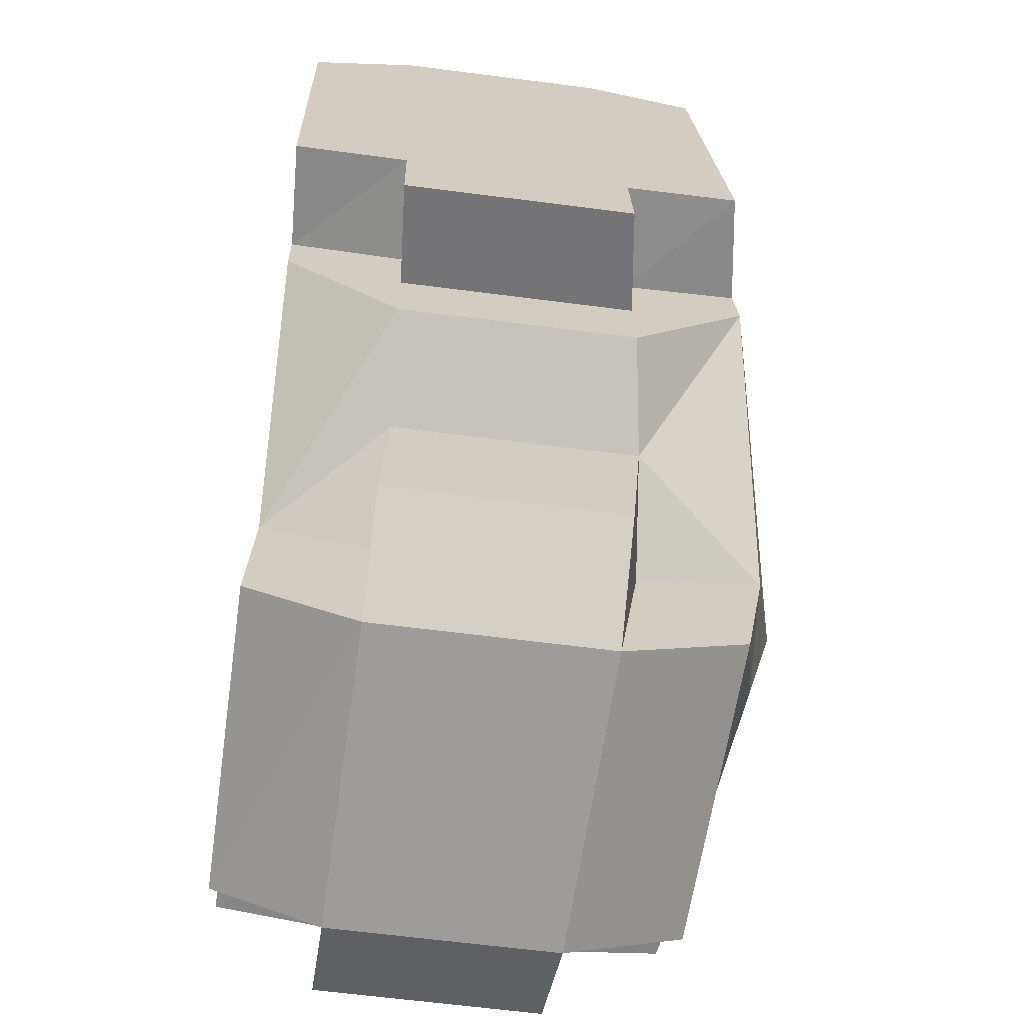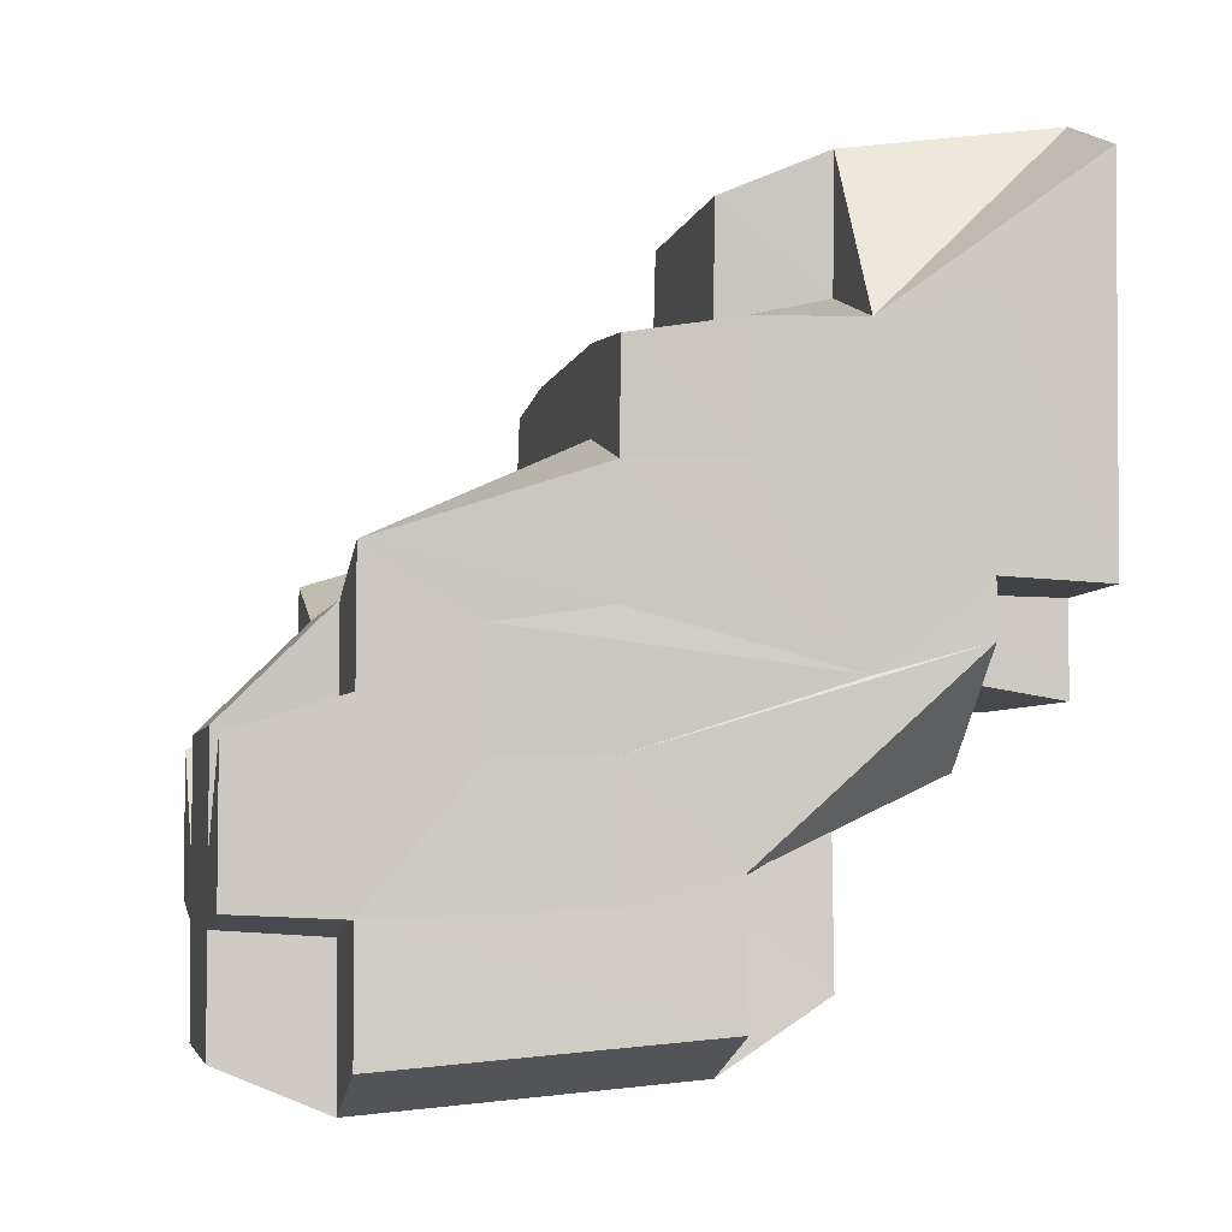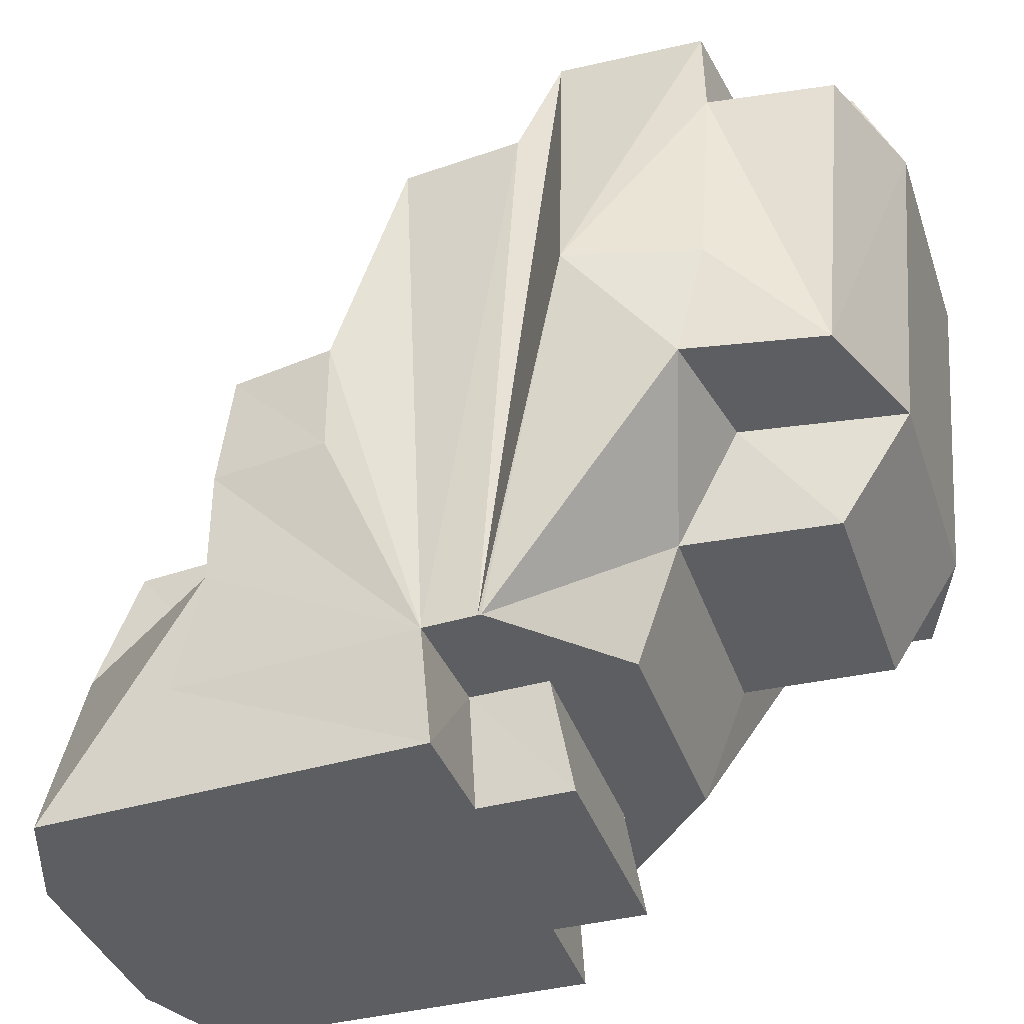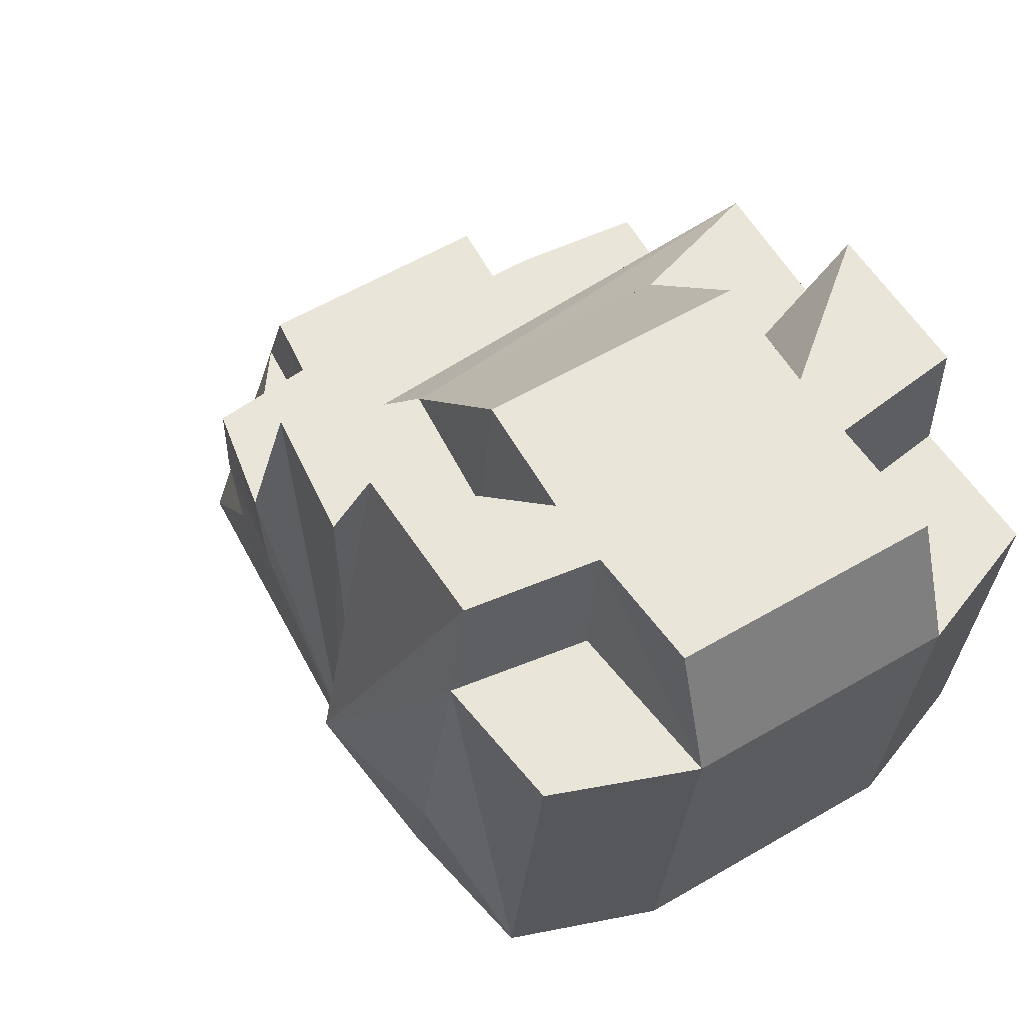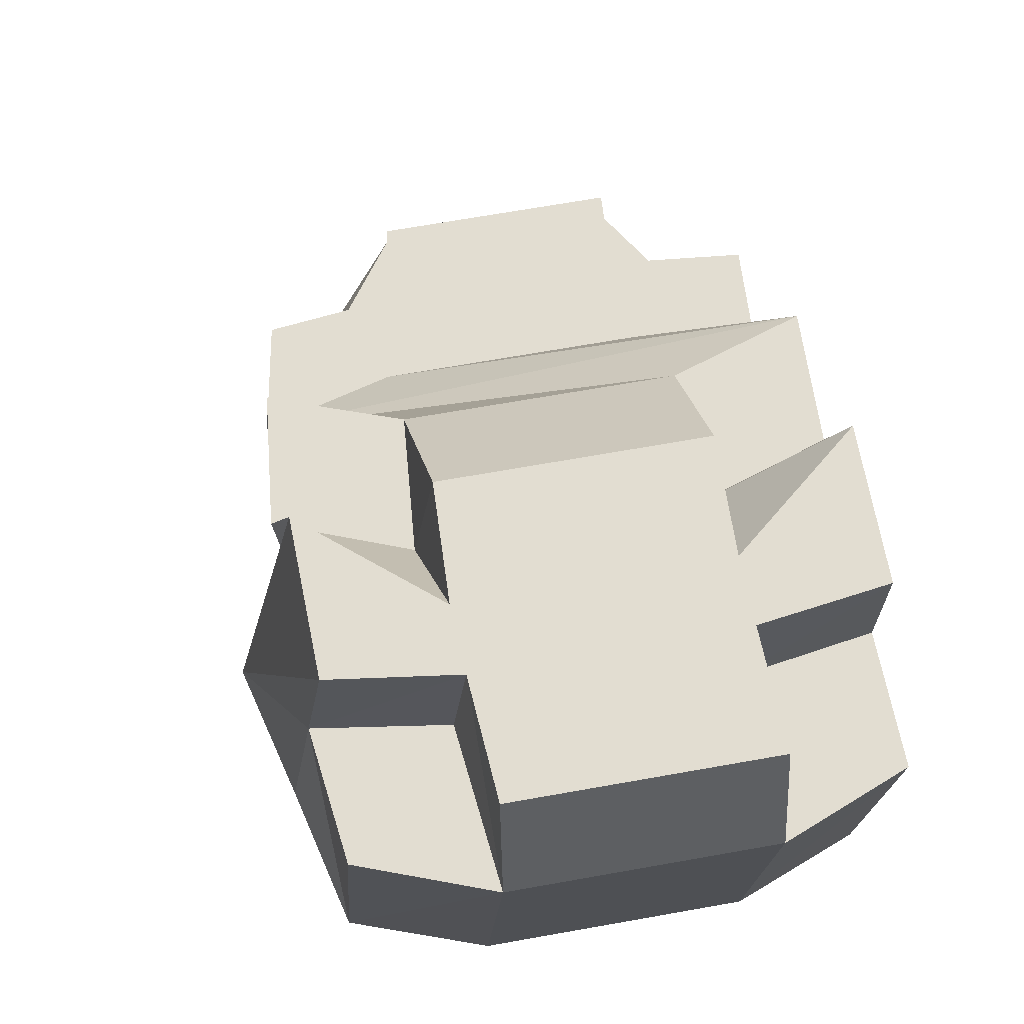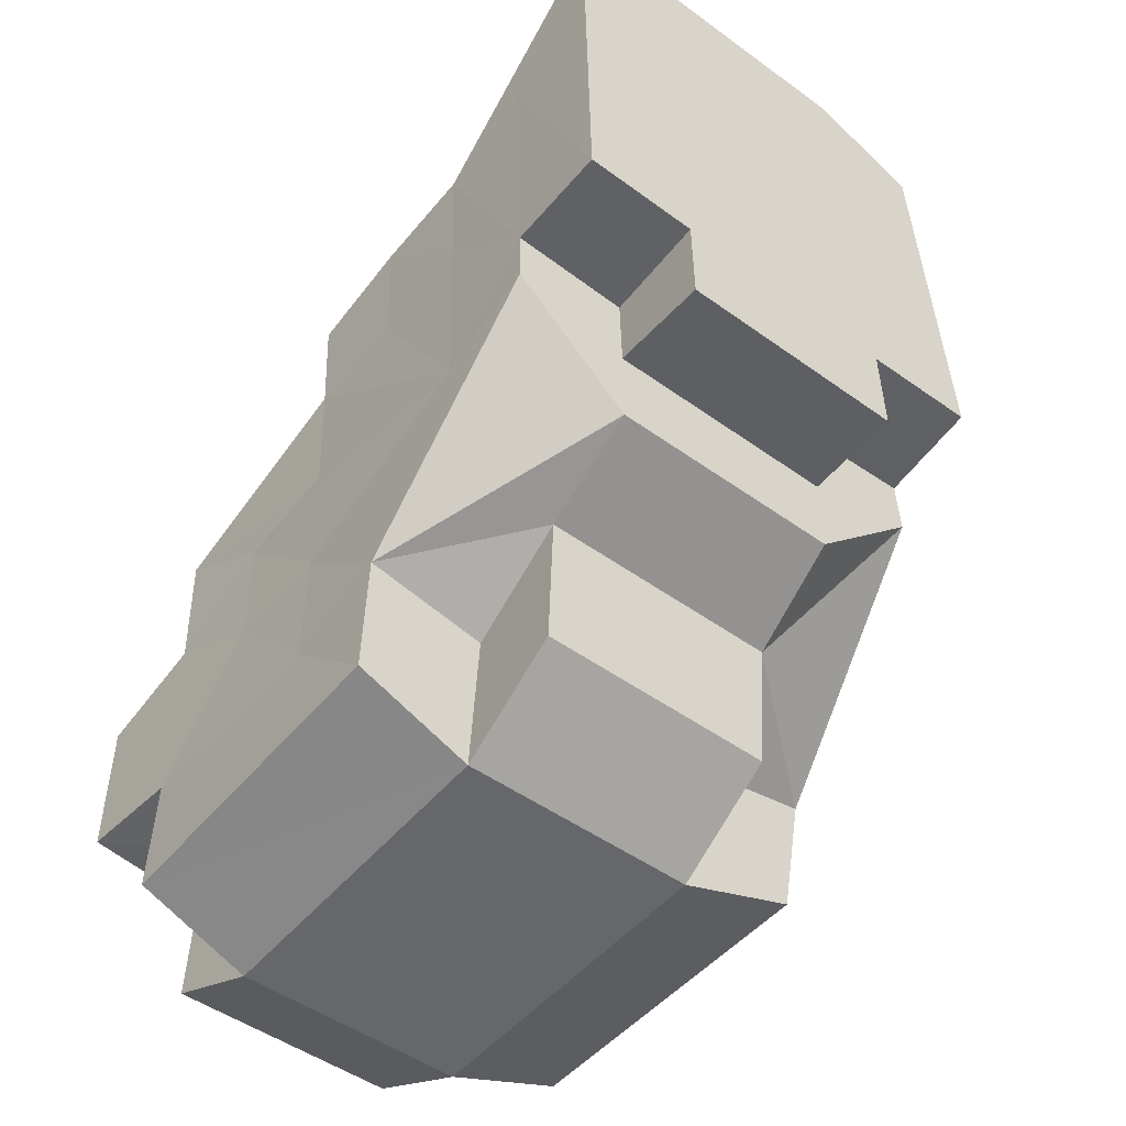
<metadata>
{"format":"obj","ext":"obj","renderer":"f3d","projection":"perspective","resolution":1024,"background":"white","views":[{"elev":-65.8,"azim":172.7,"up":"+Y"},{"elev":-4.6,"azim":77.8,"up":"+Y"},{"elev":-37.6,"azim":-72.2,"up":"+Z"},{"elev":57.8,"azim":-31.3,"up":"+Z"},{"elev":68.5,"azim":-10.1,"up":"+Z"},{"elev":-48.4,"azim":141.0,"up":"+Y"}]}
</metadata>
<code>
o TeleporterBot_LOD0-1
v -1.067 0.9745 0
v -1.068 0.8855 -0.3
v -1.054 0.8625 0
v -1.093 0.9813 -0.2
v -1.089 1.008 -0.3
v -1.122 1.097 -0.2
v -1.051 0.9794 0.1
v -1.053 1.187 -0.5
v -1.052 1.19 -0.5
v -1.054 1.112 0.1
v -1.072 1.149 0
v -1.049 1.238 -0.5
v -1.06 1.259 0
v -1.069 1.322 -0.2
v -1.065 1.324 -0.3
v -1.051 1.418 -0.2
v -1.047 1.433 -0.3
v -1.041 1.436 -0.4
v -1.029 1.465 -0.5
v -1.035 1.233 -0.6
v -1.041 1.436 -0.4
v -1.012 1.584 -0.6
v -0.9428 0.9644 0.1
v -0.9409 0.8204 0
v -0.9355 0.8625 0.1
v -0.9556 0.9577 0
v -0.9712 0.9875 -0.3
v -0.9508 0.9087 -0.4
v -0.9512 0.8438 -0.3
v -0.9616 1.045 -0.4
v -0.9425 1.233 -0.5
v -0.9325 1.146 -0.6
v -0.9458 1.163 -0.5
v -0.9301 1.231 -0.6
v -0.9421 1.121 0.1
v -0.962 1.107 0
v -0.9458 1.021 0.1
v -0.9524 1.221 0
v -0.9279 1.553 -0.3
v -0.933 1.473 -0.4
v -0.9394 1.45 -0.3
v -0.9235 1.596 -0.4
v -0.7187 0.8625 0.1
v -0.7215 0.8204 0
v -0.7224 0.9644 0.1
v -0.7283 0.9577 0
v -0.7264 0.8438 -0.3
v -0.7262 0.9087 -0.4
v -0.7343 0.9875 -0.3
v -0.7308 1.045 -0.4
v -0.7239 1.163 -0.5
v -0.7172 1.146 -0.6
v -0.7223 1.233 -0.5
v -0.7159 1.231 -0.6
v -0.7239 1.021 0.1
v -0.731 1.106 0
v -0.7221 1.121 0.1
v -0.7269 1.22 0
v -0.7207 1.451 -0.3
v -0.7174 1.473 -0.4
v -0.7147 1.553 -0.3
v -0.7123 1.596 -0.4
v -0.6145 0.8625 0
v -0.6177 0.8855 -0.3
v -0.6177 0.9745 0
v -0.6216 0.9813 -0.2
v -0.6211 1.008 -0.3
v -0.6139 0.9794 0.1
v -0.6219 1.094 -0.1
v -0.6143 1.187 -0.5
v -0.623 1.097 -0.2
v -0.6186 1.16 -0.4
v -0.6143 1.19 -0.5
v -0.6147 1.111 0.1
v -0.6185 1.143 0
v -0.6208 1.196 -0.1
v -0.6216 1.211 -0.2
v -0.6135 1.238 -0.5
v -0.616 1.256 0
v -0.618 1.322 -0.2
v -0.6171 1.325 -0.3
v -0.6146 1.331 -0.4
v -0.614 1.419 -0.2
v -0.6129 1.435 -0.3
v -0.6112 1.439 -0.4
v -0.6095 1.233 -0.6
v -0.6077 1.465 -0.5
v -0.6112 1.439 -0.4
v -0.6024 1.584 -0.6
v -0.9428 0.9644 0.1
v -1.054 1.112 0.1
v -1.051 0.9794 0.1
v -0.9458 1.021 0.1
v -0.7187 0.8625 0.1
v -0.9355 0.8625 0.1
v -0.7224 0.9644 0.1
v -0.7239 1.021 0.1
v -0.9421 1.121 0.1
v -0.7221 1.121 0.1
v -0.6139 0.9794 0.1
v -0.6147 1.111 0.1
v -0.9409 0.8204 0
v -1.067 0.9745 0
v -1.054 0.8625 0
v -0.9556 0.9577 0
v -0.962 1.107 0
v -1.06 1.259 0
v -1.072 1.149 0
v -0.9524 1.221 0
v -0.6145 0.8625 0
v -0.7283 0.9577 0
v -0.7215 0.8204 0
v -0.6177 0.9745 0
v -0.6185 1.143 0
v -0.7269 1.22 0
v -0.731 1.106 0
v -0.616 1.256 0
v -0.9537 1.353 -0.2
v -1.051 1.418 -0.2
v -1.069 1.322 -0.2
v -0.9425 1.43 -0.2
v -0.7275 1.353 -0.2
v -0.7222 1.43 -0.2
v -0.618 1.322 -0.2
v -0.614 1.419 -0.2
v -0.7207 1.451 -0.3
v -0.9279 1.553 -0.3
v -0.9394 1.45 -0.3
v -0.7147 1.553 -0.3
v -0.933 1.473 -0.4
v -1.041 1.436 -0.4
v -1.041 1.436 -0.4
v -0.9235 1.596 -0.4
v -0.6112 1.439 -0.4
v -0.7123 1.596 -0.4
v -0.7174 1.473 -0.4
v -0.6112 1.439 -0.4
v -1.068 0.8855 -0.3
v -1.089 1.008 -0.3
v -0.9512 0.8438 -0.3
v -0.9712 0.9875 -0.3
v -0.7264 0.8438 -0.3
v -0.7343 0.9875 -0.3
v -0.6177 0.8855 -0.3
v -0.6211 1.008 -0.3
v -0.9508 0.9087 -0.4
v -0.9616 1.045 -0.4
v -0.7262 0.9087 -0.4
v -0.7308 1.045 -0.4
v -1.053 1.187 -0.5
v -1.052 1.19 -0.5
v -0.9469 1.087 -0.5
v -1.049 1.238 -0.5
v -0.9458 1.163 -0.5
v -0.9425 1.233 -0.5
v -0.7244 1.087 -0.5
v -0.7239 1.163 -0.5
v -0.6143 1.187 -0.5
v -0.7223 1.233 -0.5
v -0.6143 1.19 -0.5
v -0.6135 1.238 -0.5
v -1.035 1.233 -0.6
v -1.012 1.584 -0.6
v -0.9301 1.231 -0.6
v -0.9079 1.624 -0.6
v -0.9325 1.146 -0.6
v -0.7172 1.146 -0.6
v -0.7159 1.231 -0.6
v -0.7036 1.624 -0.6
v -0.6095 1.233 -0.6
v -0.6024 1.584 -0.6
v -0.9409 0.8204 0
v -0.7187 0.8625 0.1
v -0.9355 0.8625 0.1
v -0.7215 0.8204 0
v -1.068 0.8855 -0.3
v -1.054 0.8625 0
v -0.9512 0.8438 -0.3
v -0.7264 0.8438 -0.3
v -0.6145 0.8625 0
v -0.6177 0.8855 -0.3
v -0.9508 0.9087 -0.4
v -0.7262 0.9087 -0.4
v -1.067 0.9745 0
v -0.9428 0.9644 0.1
v -1.051 0.9794 0.1
v -0.9556 0.9577 0
v -0.7283 0.9577 0
v -0.6139 0.9794 0.1
v -0.7224 0.9644 0.1
v -0.6177 0.9745 0
v -0.9616 1.045 -0.4
v -0.9712 0.9875 -0.3
v -1.089 1.008 -0.3
v -0.7308 1.045 -0.4
v -0.6211 1.008 -0.3
v -0.7343 0.9875 -0.3
v -1.053 1.187 -0.5
v -0.9469 1.087 -0.5
v -0.7244 1.087 -0.5
v -0.6143 1.187 -0.5
v -0.9325 1.146 -0.6
v -0.7239 1.163 -0.5
v -0.9458 1.163 -0.5
v -0.7172 1.146 -0.6
v -1.035 1.233 -0.6
v -0.9425 1.233 -0.5
v -1.049 1.238 -0.5
v -0.9301 1.231 -0.6
v -0.7159 1.231 -0.6
v -0.6135 1.238 -0.5
v -0.7223 1.233 -0.5
v -0.6095 1.233 -0.6
v -1.054 1.112 0.1
v -0.9458 1.021 0.1
v -1.072 1.149 0
v -0.962 1.107 0
v -0.7239 1.021 0.1
v -0.6147 1.111 0.1
v -0.731 1.106 0
v -0.6185 1.143 0
v -0.9421 1.121 0.1
v -0.7221 1.121 0.1
v -0.9524 1.221 0
v -0.7269 1.22 0
v -1.06 1.259 0
v -1.069 1.322 -0.2
v -0.616 1.256 0
v -0.9537 1.353 -0.2
v -0.7275 1.353 -0.2
v -0.618 1.322 -0.2
v -1.051 1.418 -0.2
v -0.9425 1.43 -0.2
v -1.047 1.433 -0.3
v -0.7222 1.43 -0.2
v -0.9394 1.45 -0.3
v -0.614 1.419 -0.2
v -0.7207 1.451 -0.3
v -0.6129 1.435 -0.3
v -1.041 1.436 -0.4
v -0.933 1.473 -0.4
v -0.7174 1.473 -0.4
v -0.6112 1.439 -0.4
v -0.9279 1.553 -0.3
v -0.7147 1.553 -0.3
v -0.9235 1.596 -0.4
v -0.7123 1.596 -0.4
v -1.041 1.436 -0.4
v -1.012 1.584 -0.6
v -0.9079 1.624 -0.6
v -0.6112 1.439 -0.4
v -0.7036 1.624 -0.6
v -0.6024 1.584 -0.6
f 1 2 3
f 4 2 1
f 5 2 4
f 6 1 7
f 6 8 5
f 6 5 4
f 6 4 1
f 9 8 6
f 10 6 7
f 10 9 6
f 11 9 10
f 12 9 11
f 13 12 11
f 14 12 13
f 15 12 14
f 16 15 14
f 17 12 15
f 17 15 16
f 18 12 17
f 19 20 12
f 19 12 18
f 21 19 18
f 22 20 19
f 22 19 21
f 23 24 25
f 26 24 23
f 27 28 29
f 30 28 27
f 31 32 33
f 34 32 31
f 35 36 37
f 38 36 35
f 39 40 41
f 42 40 39
f 43 44 45
f 45 44 46
f 47 48 49
f 49 48 50
f 51 52 53
f 53 52 54
f 55 56 57
f 57 56 58
f 59 60 61
f 61 60 62
f 63 64 65
f 65 64 66
f 66 64 67
f 68 65 69
f 65 66 69
f 67 70 71
f 69 66 71
f 66 67 71
f 71 70 72
f 72 70 73
f 68 69 74
f 74 69 75
f 69 71 76
f 75 69 76
f 71 72 76
f 76 72 77
f 72 73 78
f 75 76 79
f 76 77 79
f 77 72 80
f 79 77 80
f 80 72 81
f 72 78 82
f 81 72 82
f 80 81 83
f 81 82 84
f 83 81 84
f 82 78 85
f 84 82 85
f 78 86 87
f 85 78 87
f 85 87 88
f 87 86 89
f 88 87 89
f 90 91 92
f 93 91 90
f 94 90 95
f 96 93 90
f 96 90 94
f 97 98 93
f 97 93 96
f 99 98 97
f 100 97 96
f 101 97 100
f 102 103 104
f 105 103 102
f 106 107 108
f 109 107 106
f 110 111 112
f 113 111 110
f 114 115 116
f 117 115 114
f 118 119 120
f 121 119 118
f 122 121 118
f 123 121 122
f 124 123 122
f 125 123 124
f 126 127 128
f 129 127 126
f 130 131 132
f 133 131 130
f 134 135 136
f 137 135 134
f 138 139 140
f 140 139 141
f 142 143 144
f 144 143 145
f 146 147 148
f 148 147 149
f 150 151 152
f 151 153 154
f 152 151 154
f 154 153 155
f 152 154 156
f 156 154 157
f 156 157 158
f 157 159 160
f 158 157 160
f 160 159 161
f 162 163 164
f 164 163 165
f 166 164 167
f 164 165 167
f 167 165 168
f 168 165 169
f 168 169 170
f 170 169 171
f 172 173 174
f 175 173 172
f 176 172 177
f 178 175 172
f 178 172 176
f 179 180 175
f 179 175 178
f 181 180 179
f 182 179 178
f 183 179 182
f 184 185 186
f 187 185 184
f 188 189 190
f 191 189 188
f 192 193 194
f 195 196 197
f 198 192 194
f 199 195 192
f 199 192 198
f 200 196 195
f 200 195 199
f 201 196 200
f 202 203 204
f 205 203 202
f 206 207 208
f 209 207 206
f 210 211 212
f 213 211 210
f 214 215 216
f 216 215 217
f 218 219 220
f 220 219 221
f 222 223 224
f 224 223 225
f 226 224 227
f 225 228 227
f 224 225 227
f 227 228 229
f 229 228 230
f 230 228 231
f 232 233 234
f 233 235 236
f 234 233 236
f 235 237 238
f 236 235 238
f 238 237 239
f 234 236 240
f 240 236 241
f 238 239 242
f 242 239 243
f 244 245 246
f 246 245 247
f 248 246 249
f 246 247 250
f 249 246 250
f 247 251 252
f 250 247 252
f 252 251 253

</code>
